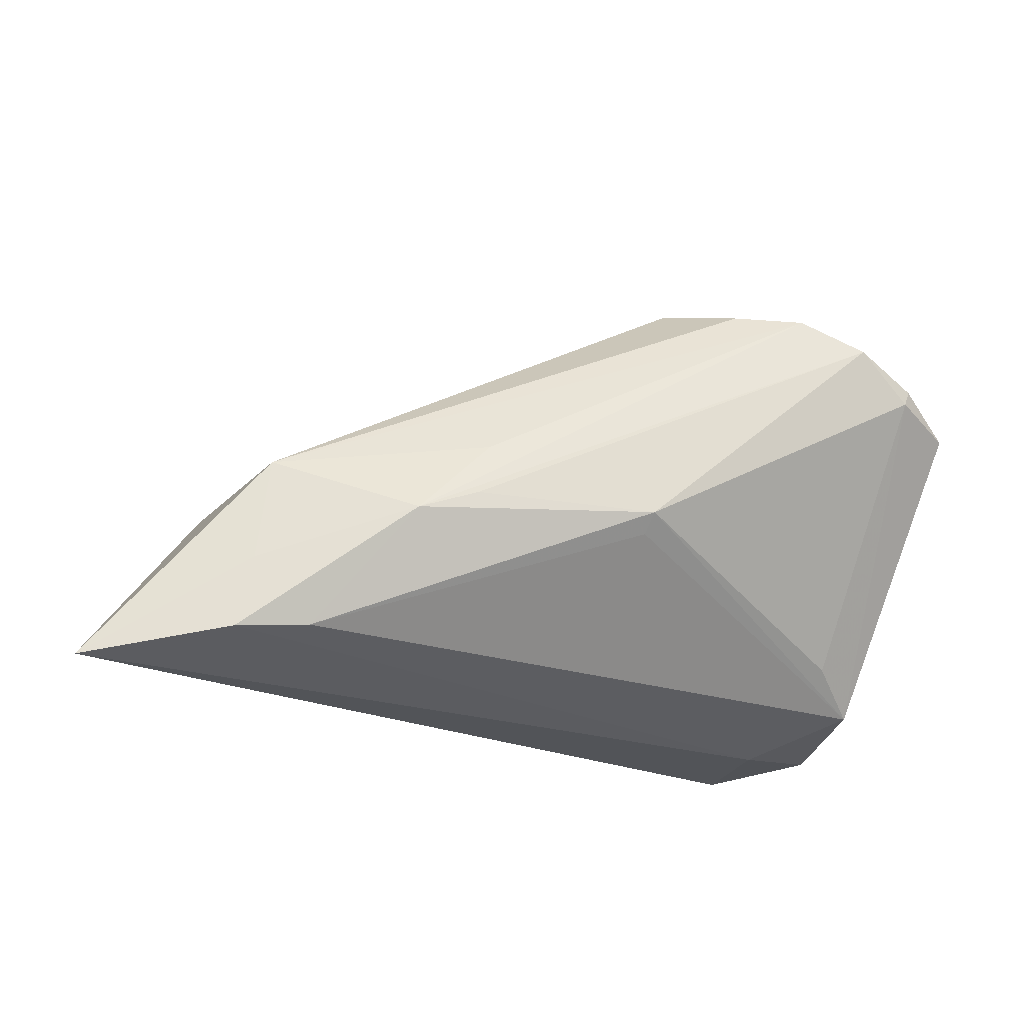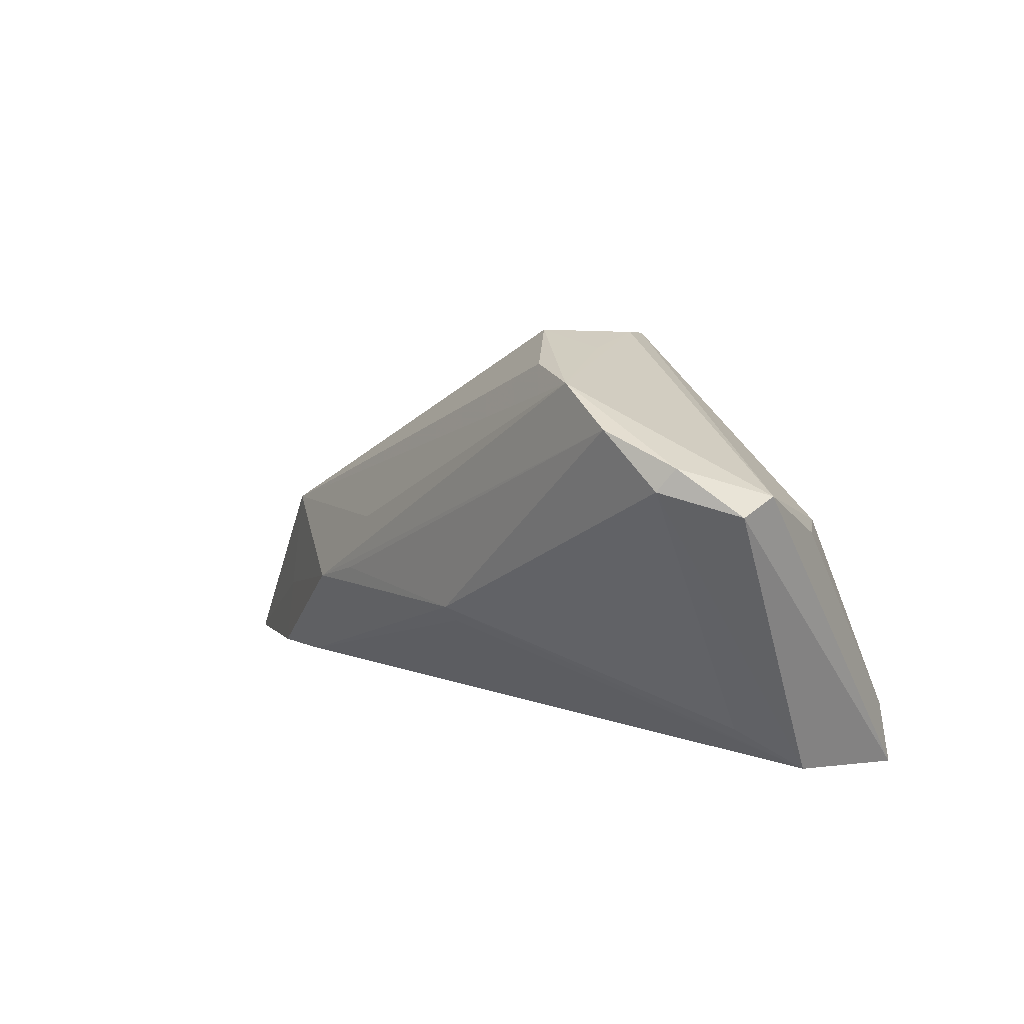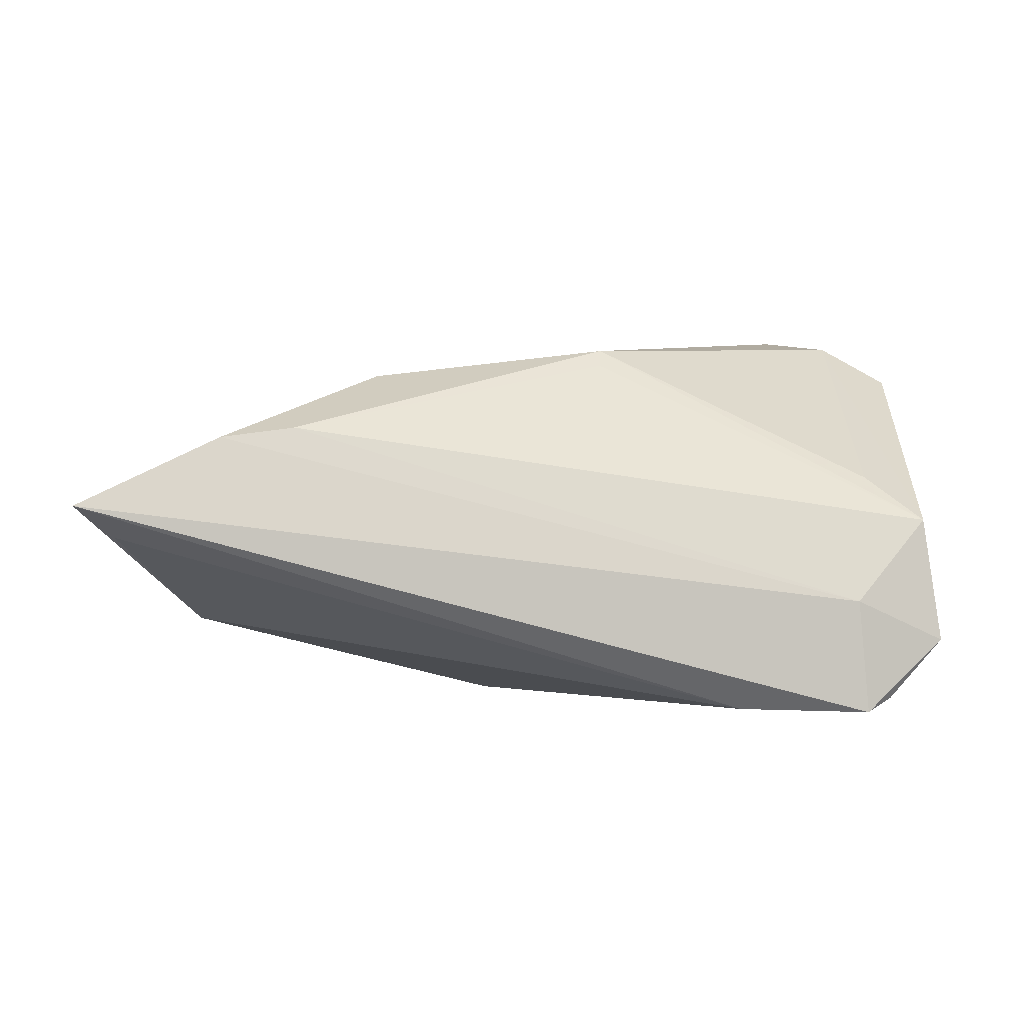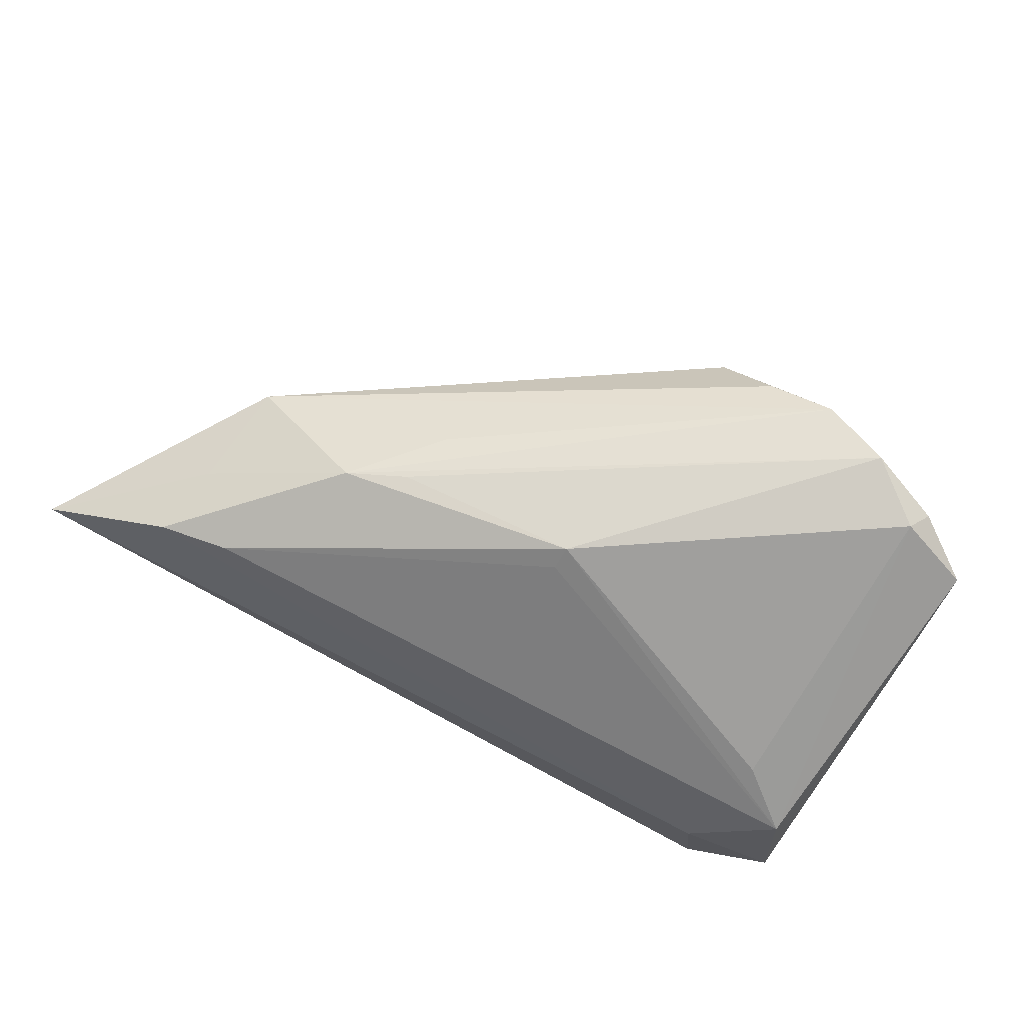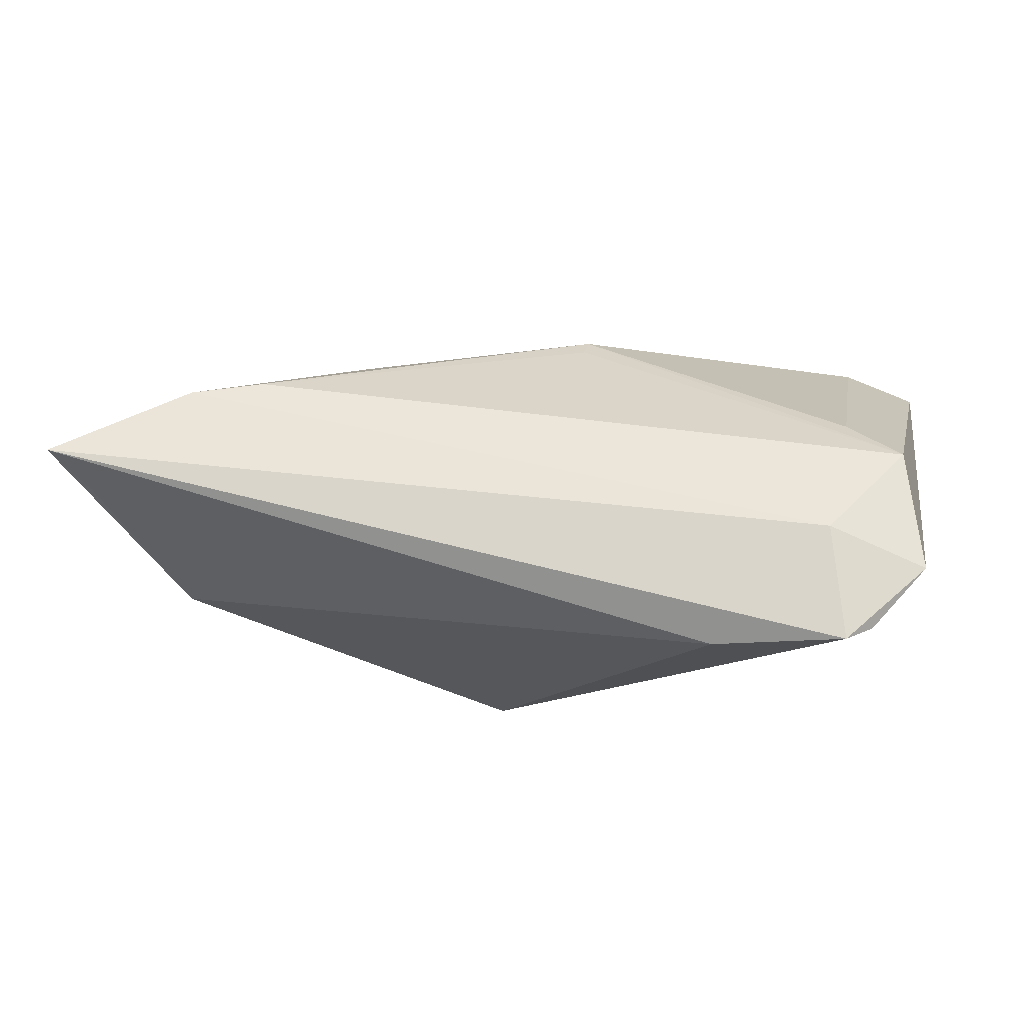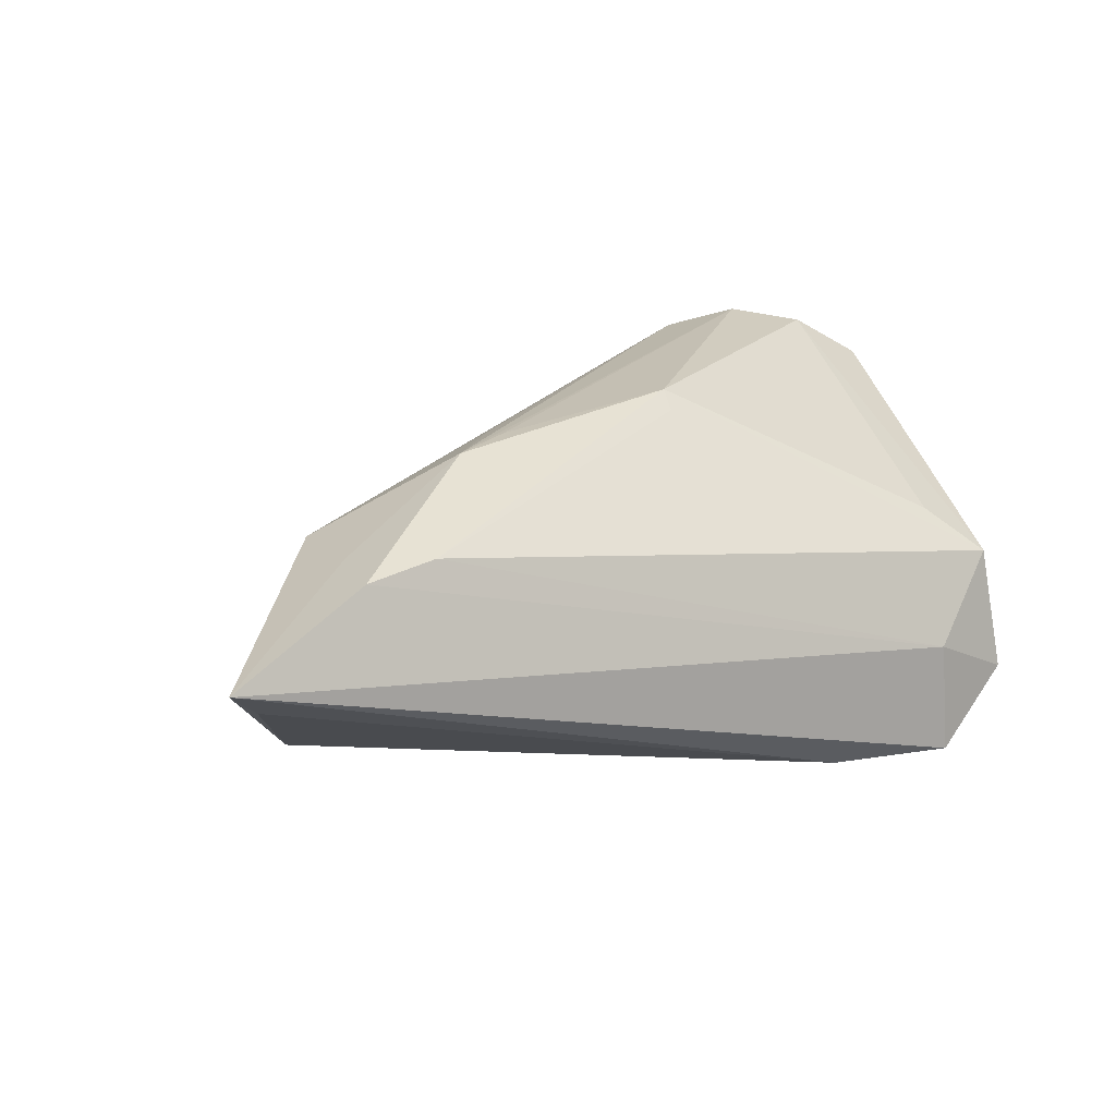
<metadata>
{"format":"obj","ext":"obj","renderer":"f3d","projection":"perspective","resolution":1024,"background":"white","views":[{"elev":-23.2,"azim":-21.2,"up":"+Y"},{"elev":12.8,"azim":46.9,"up":"+Y"},{"elev":0.3,"azim":-7.9,"up":"+Z"},{"elev":73.8,"azim":26.1,"up":"+Z"},{"elev":-17.2,"azim":4.1,"up":"+Z"},{"elev":16.3,"azim":-32.1,"up":"+Z"}]}
</metadata>
<code>
v -0.006771 0.01416 -0.01659
v -0.02876 -0.02251 0.009975
v -0.03978 -0.007899 -0.01297
v 0.04905 -0.02452 -0.01535
v 0.03944 -0.02618 -0.02383
v -0.01114 -0.006291 0.01786
v 0.01042 -0.006618 0.02055
v -0.01816 -0.008853 0.01694
v 0.05365 0.01262 0.01336
v 0.04721 0.006731 -0.001497
v 0.04853 -0.01713 -0.01377
v 0.04169 -0.01779 0.004342
v -0.04434 -0.0127 -0.007751
v 0.03829 -0.02618 -0.01056
v -0.03542 -0.01461 0.008914
v -0.02882 0.002892 -0.004821
v 0.0537 0.01106 0.01796
v 0.04578 0.01316 0.02263
v 0.05095 0.006684 0.003323
v 0.01717 0.02618 0.01098
v 0.02392 0.02368 0.0183
v 0.03168 0.02278 0.02181
v -0.0537 -0.02618 0.0008682
v -0.03726 -0.02329 0.008805
v -0.002103 0.01218 -0.02383
v -0.03883 -0.004373 -0.008009
v -0.0226 0.006765 -0.01012
v -0.04929 -0.02255 -0.002818
v -0.009235 0.0004521 0.0165
v 0.01063 0.0231 -0.01248
v 0.02062 0.02393 0.005646
v 0.04259 -0.02473 -0.02233
v 0.04731 0.01571 0.02129
v 0.01419 0.02405 -0.006628
v 0.04762 -0.02228 -0.0008832
v -0.03377 -0.002075 0.008226
v 0.009991 -0.008758 0.01852
v 0.02444 -0.02331 -0.02353
v 0.03932 0.01898 0.02383
f 17 35 4
f 12 7 35
f 14 4 35
f 35 2 14
f 27 30 1
f 1 30 25
f 1 3 27
f 25 3 1
f 23 3 28
f 38 3 25
f 38 28 3
f 23 28 38
f 35 7 37
f 37 2 35
f 7 2 37
f 23 36 26
f 27 3 26
f 8 2 7
f 20 30 27
f 23 14 24
f 24 14 2
f 2 8 24
f 17 4 9
f 4 11 9
f 9 10 30
f 5 38 25
f 4 14 5
f 5 14 23
f 23 38 5
f 13 3 23
f 23 26 13
f 13 26 3
f 27 26 16
f 16 26 36
f 16 20 27
f 36 20 16
f 15 36 23
f 15 8 36
f 23 24 15
f 15 24 8
f 19 11 10
f 10 9 19
f 19 9 11
f 30 20 34
f 34 9 30
f 34 22 9
f 25 30 32
f 32 5 25
f 30 10 32
f 10 11 32
f 32 11 4
f 4 5 32
f 36 8 29
f 29 22 36
f 8 22 29
f 21 20 36
f 36 22 21
f 21 22 20
f 39 22 8
f 20 22 31
f 31 34 20
f 22 34 31
f 6 8 7
f 7 39 6
f 6 39 8
f 18 39 7
f 7 12 18
f 18 35 17
f 18 12 35
f 33 18 17
f 39 18 33
f 17 9 33
f 9 22 33
f 22 39 33

</code>
